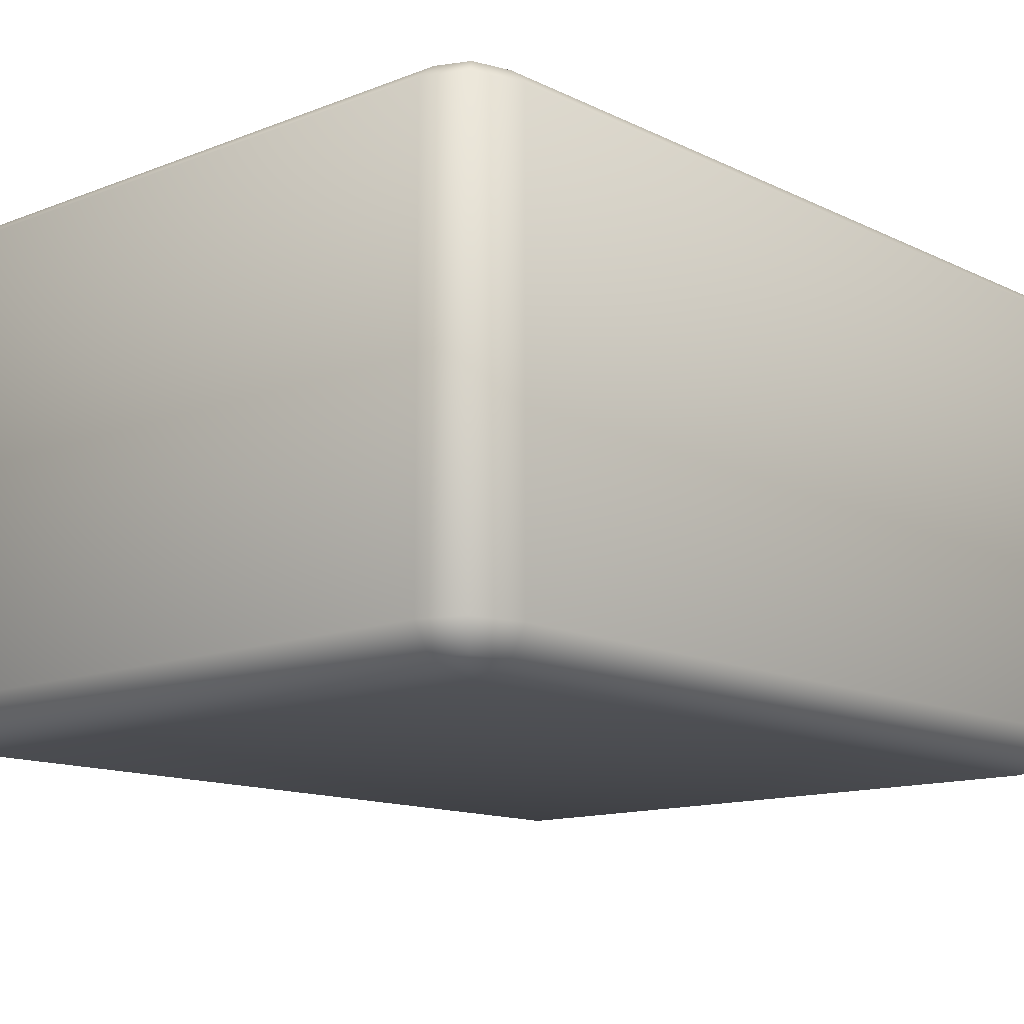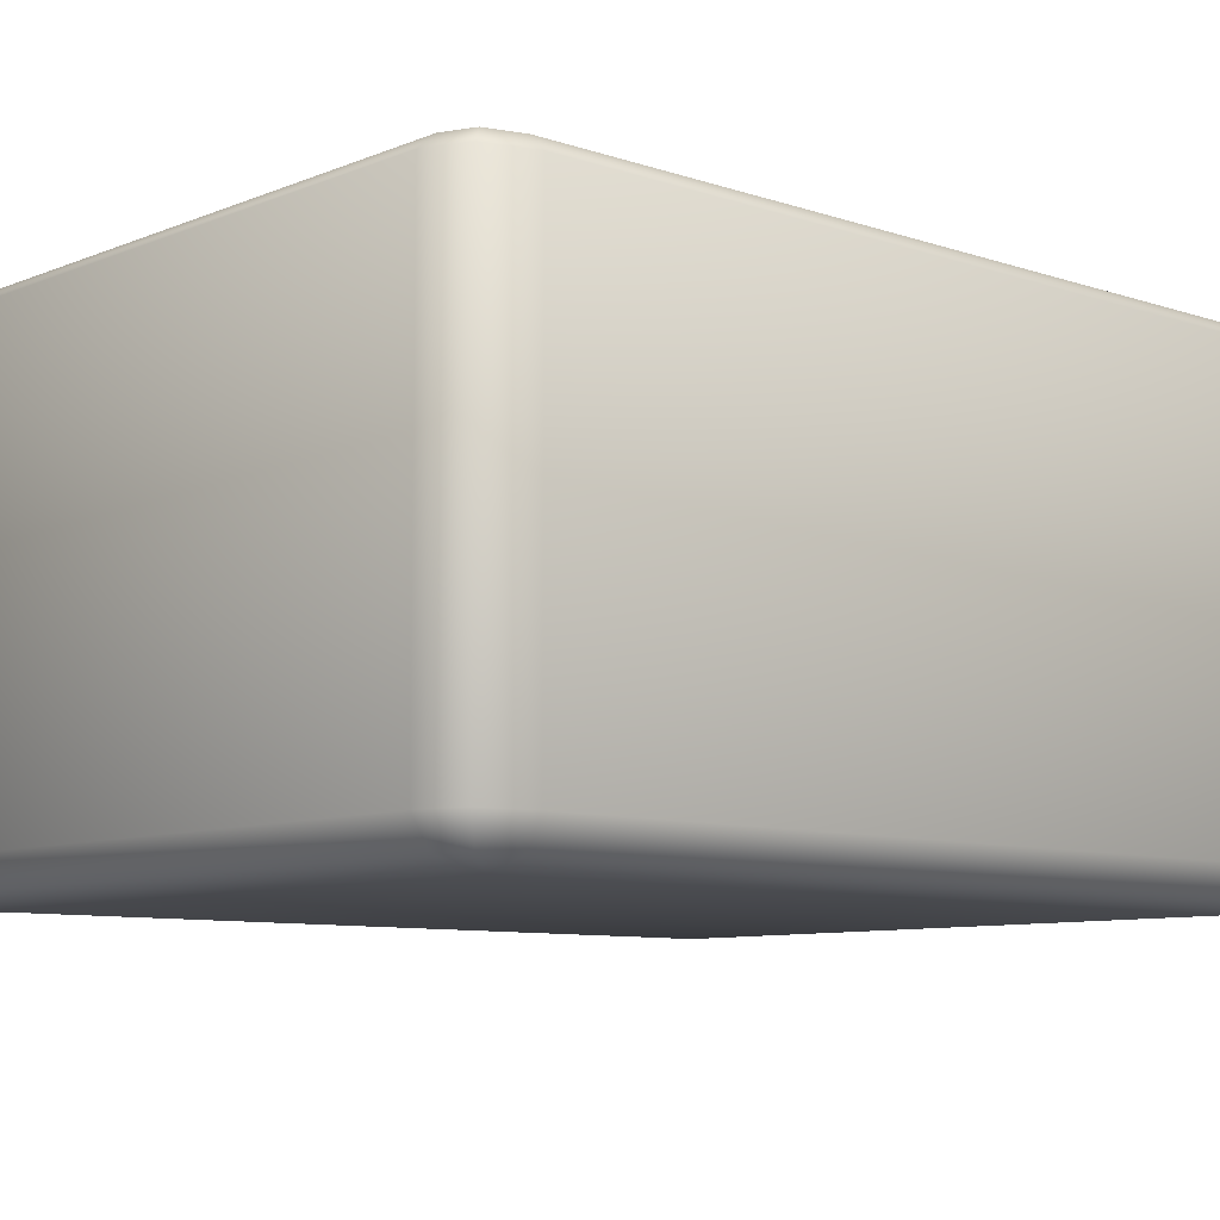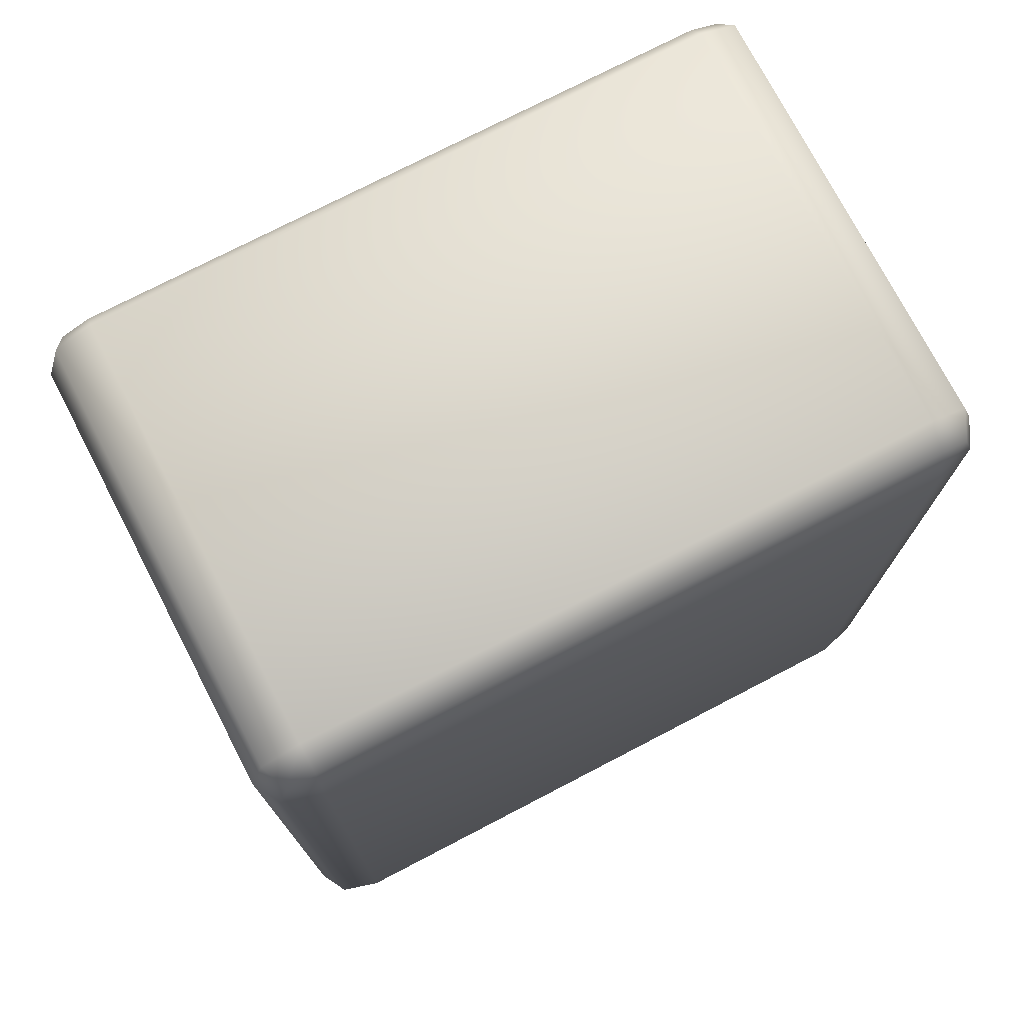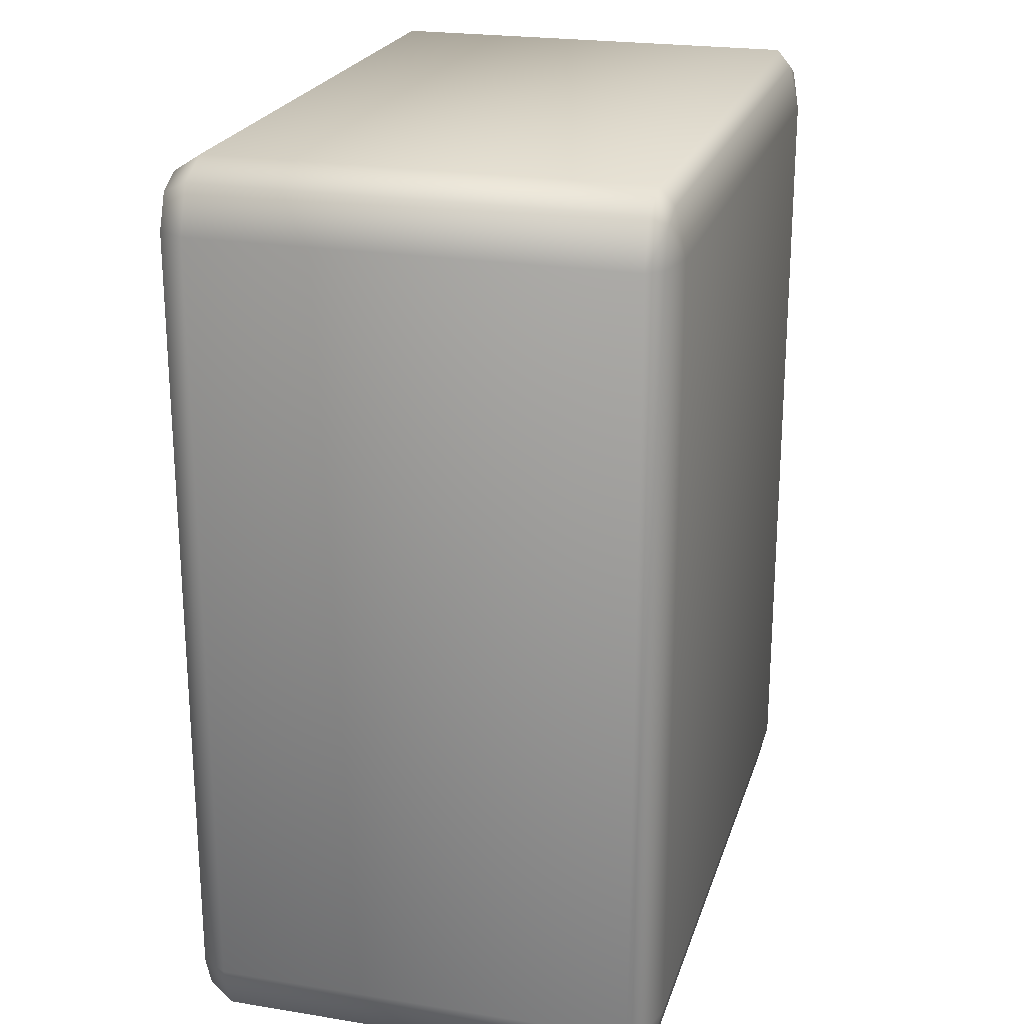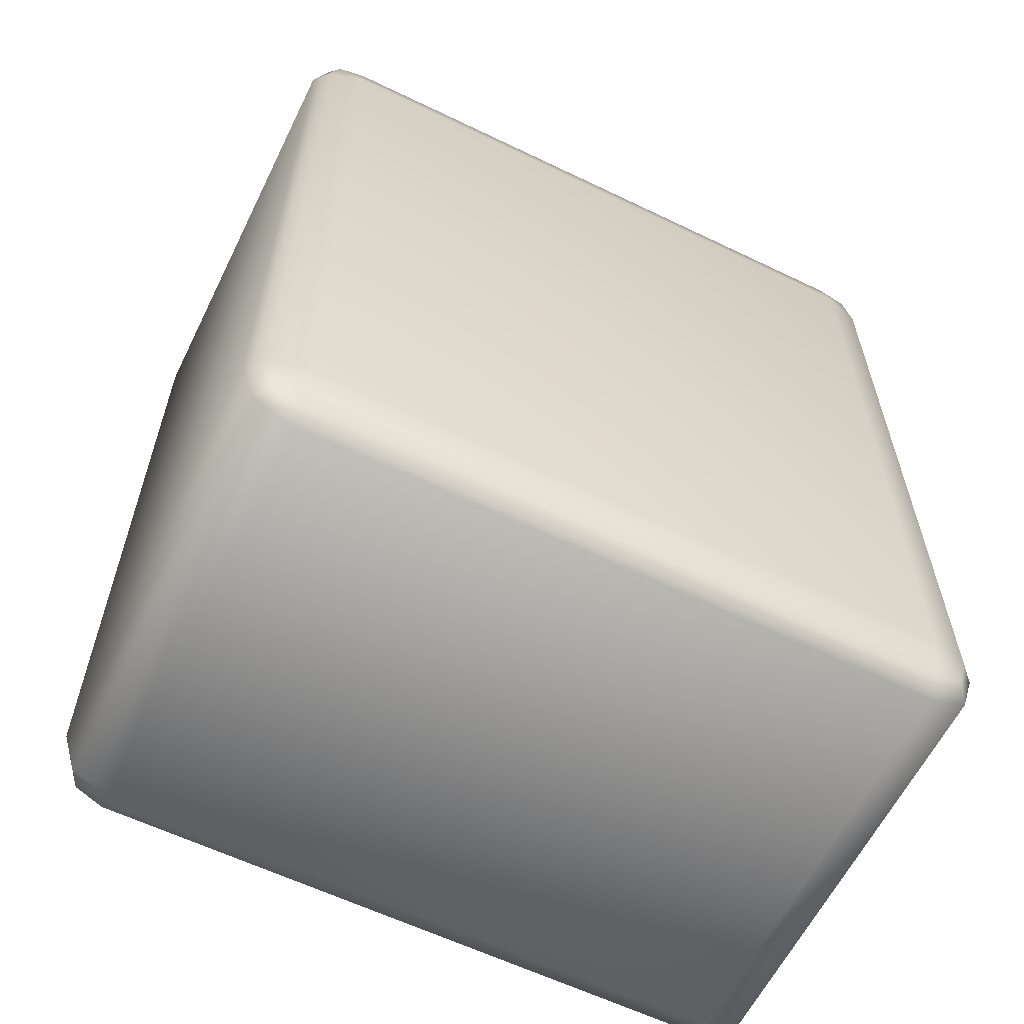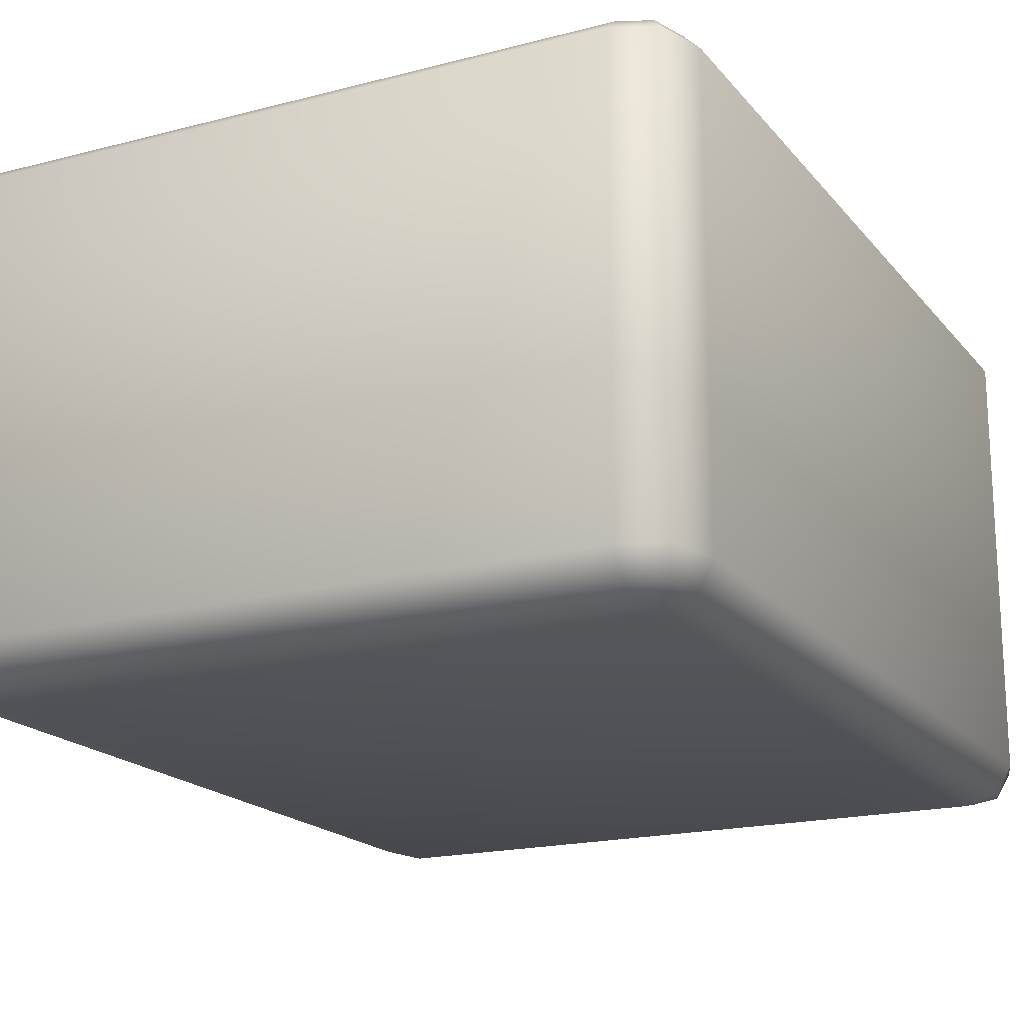
<metadata>
{"format":"obj","ext":"obj","renderer":"f3d","projection":"perspective","resolution":1024,"background":"white","views":[{"elev":-13.0,"azim":42.0,"up":"+Y"},{"elev":-8.6,"azim":47.6,"up":"+Y"},{"elev":74.9,"azim":-27.5,"up":"+Z"},{"elev":22.6,"azim":105.6,"up":"+Z"},{"elev":-61.0,"azim":153.8,"up":"+Z"},{"elev":-18.5,"azim":-153.3,"up":"+Y"}]}
</metadata>
<code>
g Bam_4
v 2.897 -2.267 3.624
v -2.897 -2.267 -3.624
v -2.897 -2.267 3.624
v 2.897 -2.267 -3.624
v 3.252 -2.168 3.62
v 3.252 -2.168 -3.62
v 2.891 -2.168 -4.054
v -2.891 -2.168 -4.054
v 2.891 -2.168 4.054
v -2.891 -2.168 4.054
v -3.252 -2.168 3.62
v -3.252 -2.168 -3.62
v 3.156 -2.156 -3.939
v -3.156 -2.156 -3.939
v -3.156 -2.156 3.939
v 3.156 -2.156 3.939
v -2.897 2.267 3.624
v 2.897 2.267 -3.624
v 2.897 2.267 3.624
v -2.897 2.267 -3.624
v -2.891 2.169 -4.054
v 2.891 2.169 -4.054
v 3.252 2.169 -3.62
v 3.252 2.169 3.62
v -3.252 2.169 3.62
v -3.252 2.169 -3.62
v -2.891 2.169 4.054
v 2.891 2.169 4.054
v 3.156 2.168 -3.939
v -3.156 2.168 -3.939
v -3.156 2.168 3.939
v 3.156 2.168 3.939
v 3.156 -2.156 -3.939
v 2.897 -1.921 -4.214
v 2.891 -2.168 -4.054
v 3.252 -1.916 -4.054
v -2.897 -1.921 -4.214
v -2.891 -2.168 -4.054
v 2.897 2.033 -4.214
v -2.897 2.033 -4.214
v 3.252 2.033 -4.054
v -3.252 2.033 -4.054
v -3.252 -1.916 -4.054
v -3.388 -1.921 -3.624
v -3.156 -2.156 -3.939
v -3.252 -2.168 -3.62
v -3.252 -2.168 3.62
v -3.388 -1.921 3.624
v -3.388 2.033 -3.624
v -3.388 2.033 3.624
v -3.252 2.033 4.054
v -3.252 -1.916 4.054
v -2.897 -1.921 4.214
v -3.156 -2.156 3.939
v -2.891 -2.168 4.054
v 2.891 -2.168 4.054
v 2.897 -1.921 4.214
v -2.897 2.033 4.214
v 2.897 2.033 4.214
v 3.252 2.033 4.054
v 3.252 -1.916 4.054
v -3.156 2.168 3.939
v -3.252 2.169 3.62
v -3.252 2.169 -3.62
v 3.156 2.168 3.939
v 2.891 2.169 4.054
v -2.891 2.169 4.054
v 3.156 -2.156 3.939
v -3.156 2.168 -3.939
v -2.891 2.169 -4.054
v 2.891 2.169 -4.054
v 3.156 2.168 -3.939
v 3.388 2.033 -3.624
v 3.388 -1.921 -3.624
v 3.388 2.033 3.624
v 3.388 -1.921 3.624
v 3.252 -2.168 -3.62
v 3.252 -2.168 3.62
v 3.156 -2.156 3.939
v 3.252 -1.916 4.054
v 3.252 2.033 4.054
v 3.252 2.169 -3.62
v 3.252 2.169 3.62
v 3.156 2.168 3.939
g Bam_4_0
f 3 2 1
f 4 1 2
f 1 4 5
f 6 5 4
f 4 2 7
f 8 7 2
f 1 9 3
f 10 3 9
f 3 11 2
f 12 2 11
f 4 7 13
f 6 4 13
f 2 12 14
f 8 2 14
f 3 10 15
f 11 3 15
f 1 5 16
f 9 1 16
f 19 18 17
f 20 17 18
f 20 18 21
f 22 21 18
f 18 19 23
f 24 23 19
f 17 20 25
f 26 25 20
f 17 27 19
f 28 19 27
f 18 23 29
f 22 18 29
f 20 21 30
f 26 20 30
f 17 25 31
f 27 17 31
f 19 28 32
f 24 19 32
f 35 34 33
f 36 33 34
f 34 35 37
f 38 37 35
f 34 37 39
f 40 39 37
f 39 41 34
f 36 34 41
f 40 37 42
f 43 42 37
f 43 44 42
f 43 45 44
f 43 37 45
f 38 45 37
f 46 44 45
f 46 47 44
f 48 44 47
f 44 48 49
f 49 42 44
f 50 49 48
f 50 48 51
f 52 51 48
f 52 53 51
f 52 54 53
f 52 48 54
f 47 54 48
f 55 53 54
f 55 56 53
f 57 53 56
f 58 51 53
f 53 57 58
f 59 58 57
f 59 57 60
f 61 60 57
f 51 62 50
f 51 58 62
f 63 50 62
f 49 50 64
f 63 64 50
f 60 65 59
f 66 59 65
f 58 59 67
f 66 67 59
f 67 62 58
f 61 57 68
f 56 68 57
f 64 69 49
f 42 49 69
f 42 69 40
f 70 40 69
f 40 70 39
f 71 39 70
f 71 72 39
f 41 39 72
f 41 72 73
f 73 74 41
f 36 41 74
f 73 75 74
f 76 74 75
f 74 76 77
f 78 77 76
f 78 76 79
f 80 79 76
f 75 81 76
f 80 76 81
f 82 73 72
f 75 73 83
f 82 83 73
f 36 74 33
f 77 33 74
f 81 75 84
f 83 84 75

</code>
